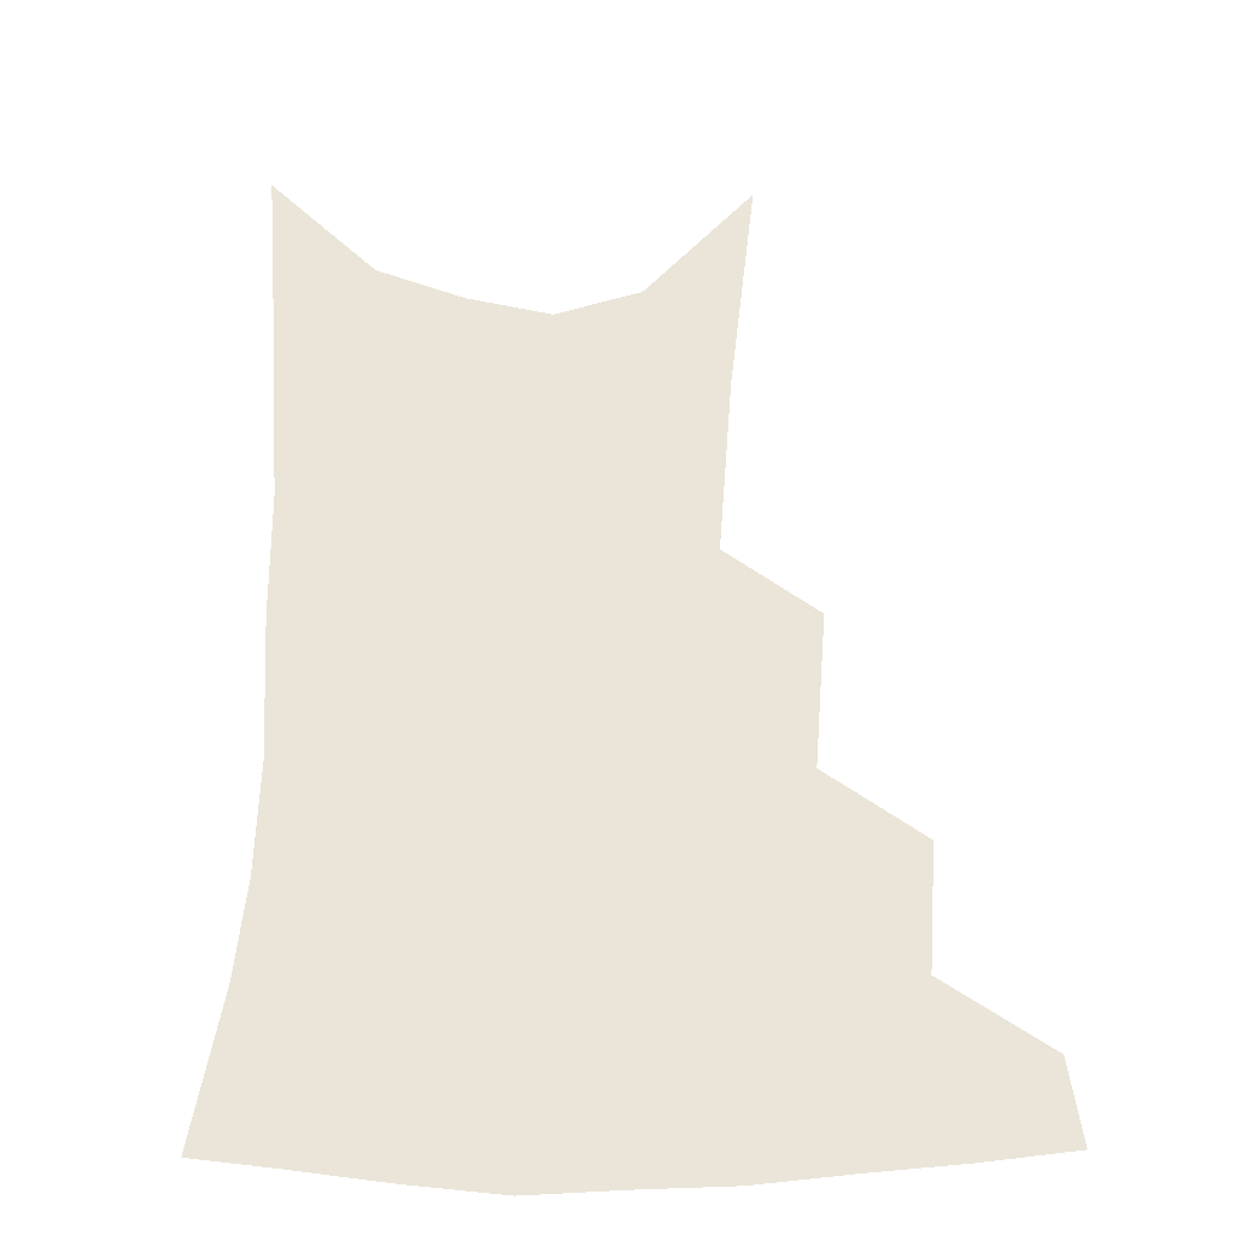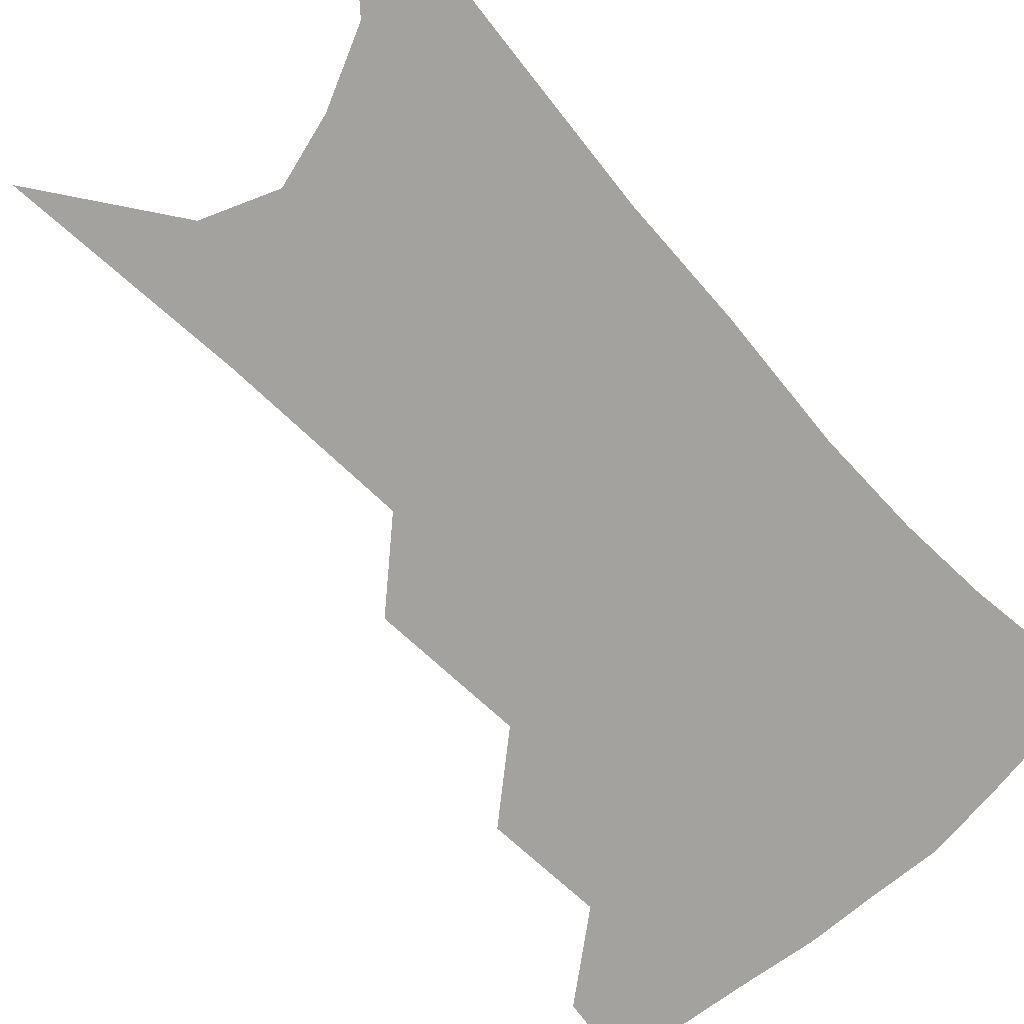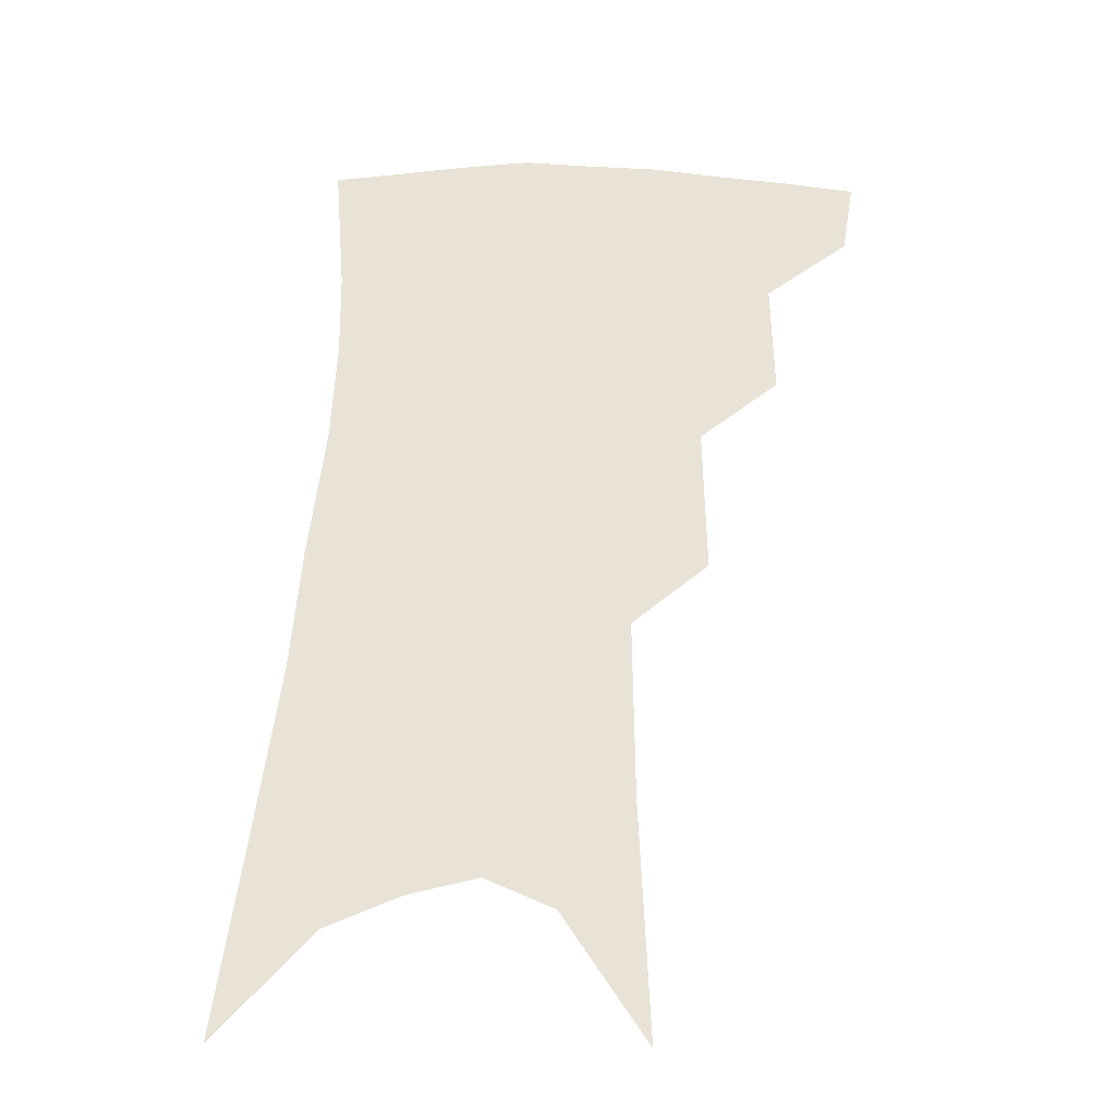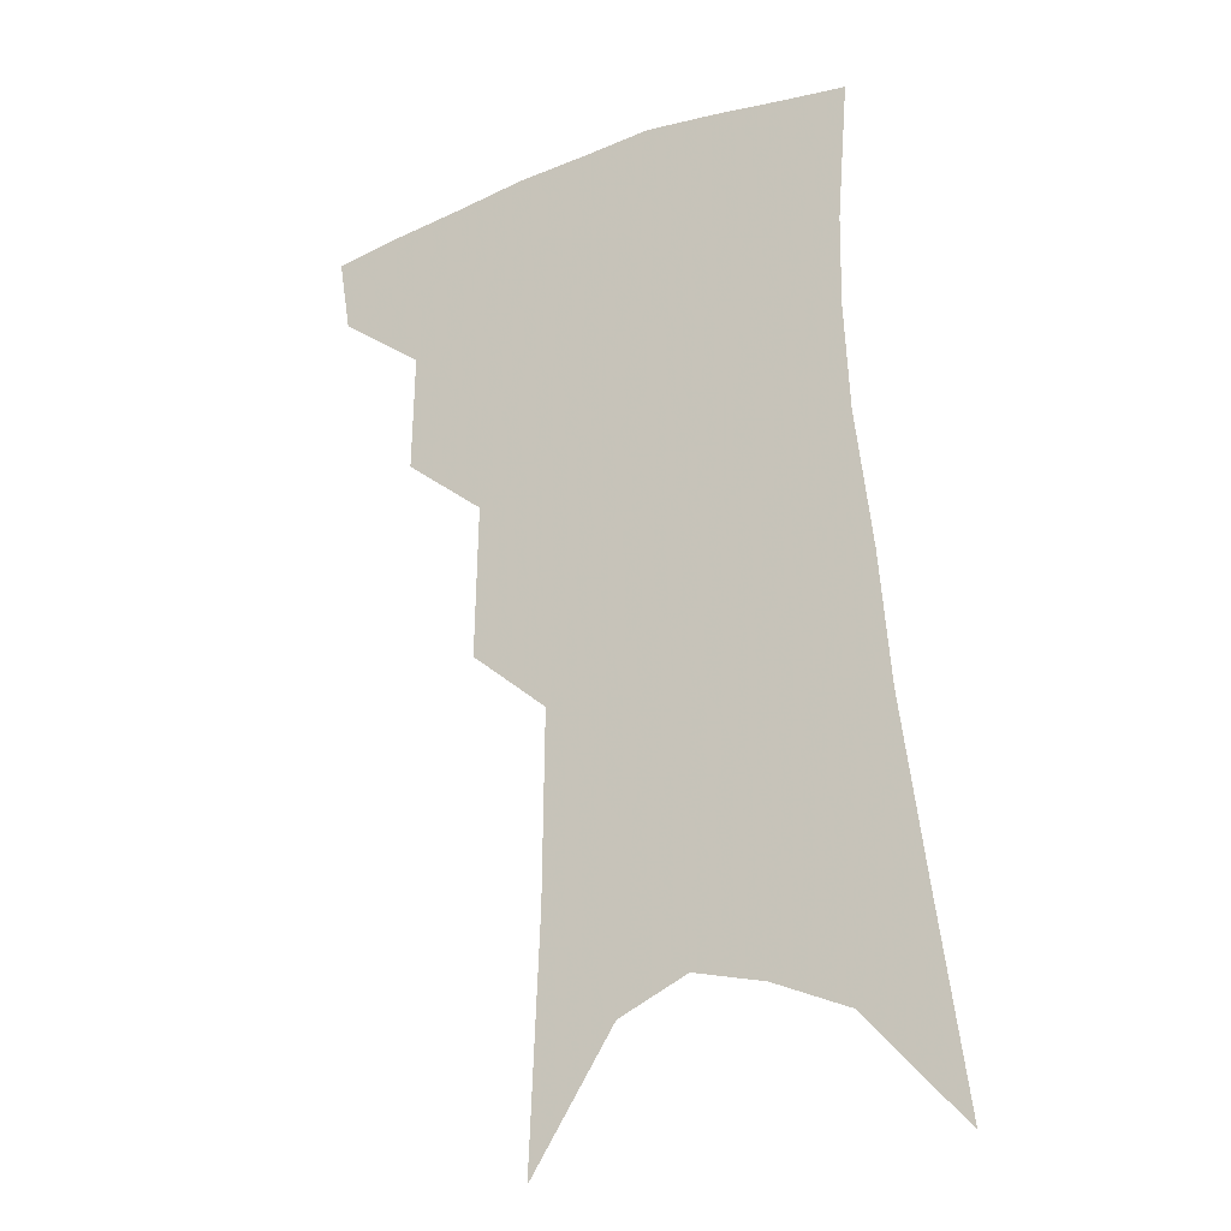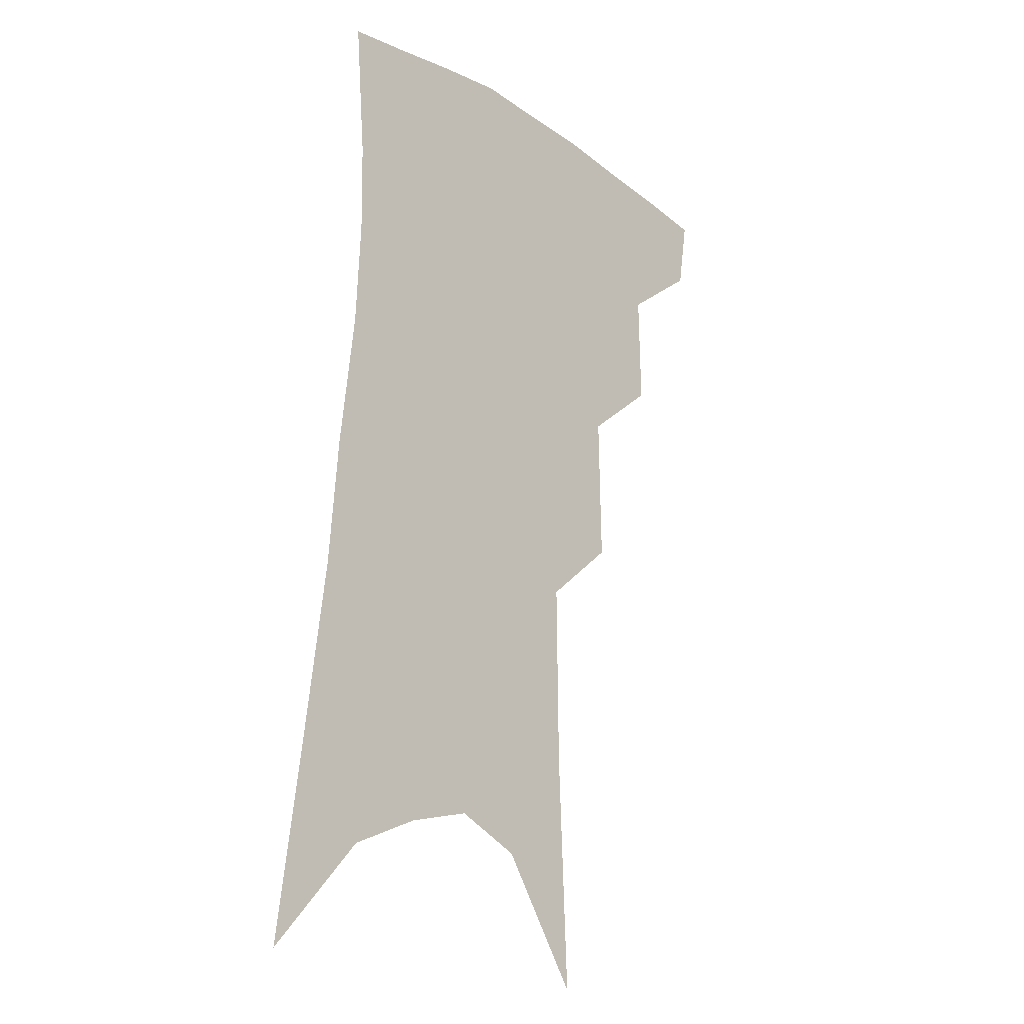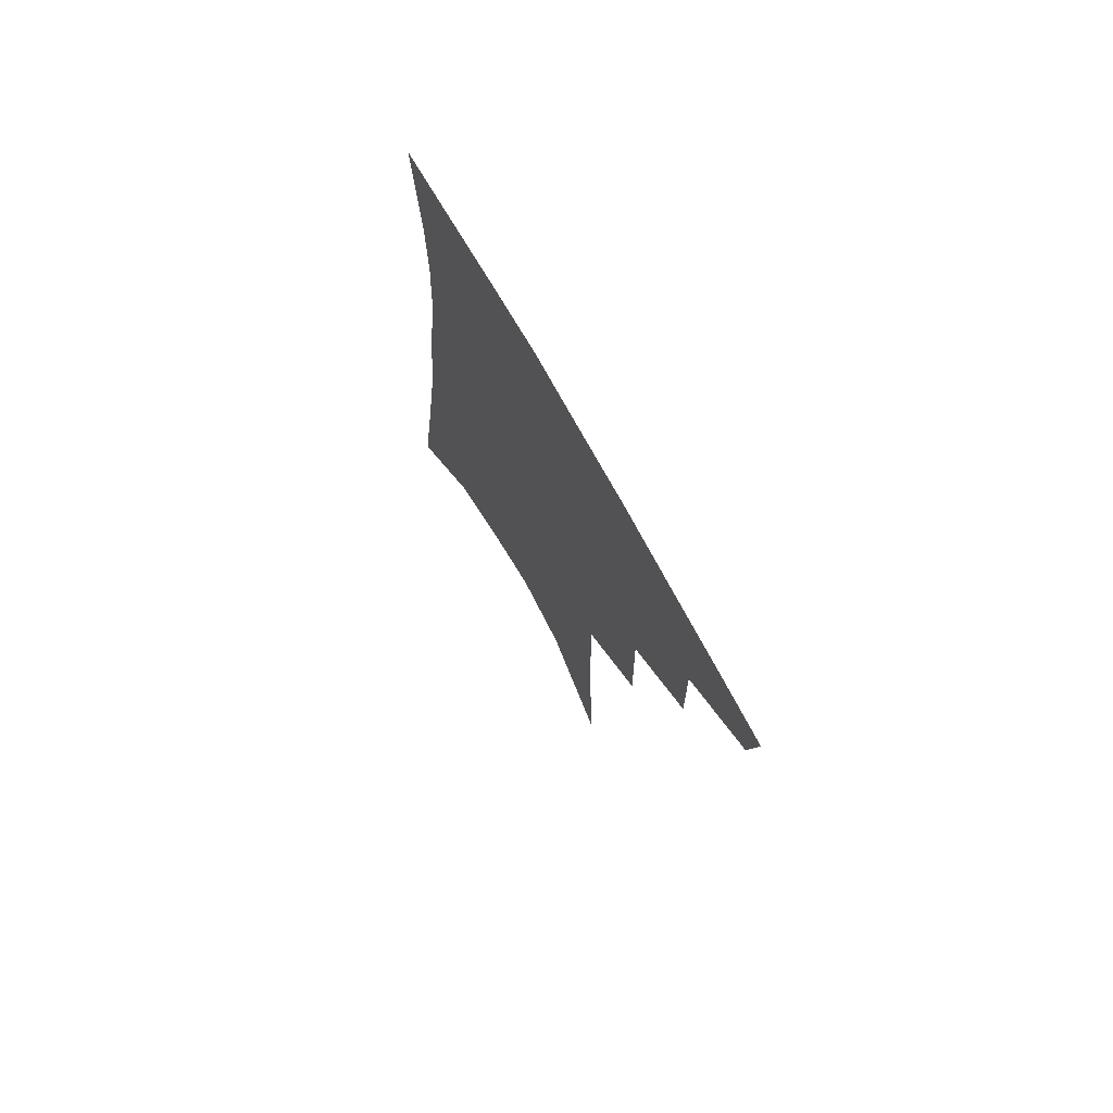
<metadata>
{"format":"obj","ext":"obj","renderer":"f3d","projection":"perspective","resolution":1024,"background":"white","views":[{"elev":45.3,"azim":-176.7,"up":"+Z"},{"elev":-72.6,"azim":46.0,"up":"+Z"},{"elev":-29.5,"azim":-177.2,"up":"+Y"},{"elev":-22.2,"azim":28.2,"up":"+Y"},{"elev":-18.0,"azim":132.9,"up":"+Y"},{"elev":74.7,"azim":-120.0,"up":"+Y"}]}
</metadata>
<code>
v 489.8 348 0
v 486.2 370.3 0
v 514.5 294.4 0
v 515.3 329.9 0
v 511.9 352.7 0
v 507.7 374.6 0
v 537.9 229.5 0
v 538.9 275.7 0
v 538.4 309.7 0
v 536.7 335.2 0
v 533.4 356.6 0
v 529.5 378.3 0
v 557.8 79.61 0
v 561.1 153.5 0
v 561.7 210.3 0
v 559.8 248.4 0
v 559.7 287.1 0
v 559.4 316.8 0
v 557.6 339.1 0
v 554.7 360 0
v 551 382.3 0
v 583.9 120 0
v 583.1 177.6 0
v 581.4 222.7 0
v 580 260.6 0
v 579.3 293.6 0
v 579.2 321.2 0
v 578.3 341.9 0
v 576.8 362.1 0
v 573 384.5 0
v 605.3 130 0
v 602.9 179.2 0
v 600.2 229.6 0
v 598.8 266.4 0
v 598.2 296.8 0
v 598.1 322.3 0
v 598.2 343.8 0
v 597.5 363.6 0
v 594.2 387 0
v 627.4 125 0
v 622.5 183 0
v 618.9 230.4 0
v 617.2 266.1 0
v 616.5 297.3 0
v 616.7 322.7 0
v 617.4 343.9 0
v 618.2 364 0
v 616.6 385.6 0
v 650.7 115.5 0
v 644 174.2 0
v 639.2 221.6 0
v 637.1 257.6 0
v 635.3 291.6 0
v 634.9 320.8 0
v 636.2 343.6 0
v 637.8 363.8 0
v 638.3 383.6 0
v 681.1 82.78 0
v 672.2 145.3 0
v 664.9 198.2 0
v 661.5 237.4 0
v 656.2 280 0
v 654.5 312.5 0
v 654.8 340 0
v 656.5 362.7 0
v 658 382 0
v 721 391 0
f 4 5 1
f 1 5 2
f 5 6 2
f 8 9 3
f 3 9 4
f 9 10 4
f 4 10 5
f 10 11 5
f 5 11 6
f 11 12 6
f 15 16 7
f 7 16 8
f 16 17 8
f 8 17 9
f 17 18 9
f 9 18 10
f 18 19 10
f 10 19 11
f 19 20 11
f 11 20 12
f 20 21 12
f 13 22 14
f 22 23 14
f 14 23 15
f 23 24 15
f 15 24 16
f 24 25 16
f 16 25 17
f 25 26 17
f 17 26 18
f 26 27 18
f 18 27 19
f 27 28 19
f 19 28 20
f 28 29 20
f 20 29 21
f 29 30 21
f 22 31 23
f 31 32 23
f 23 32 24
f 32 33 24
f 24 33 25
f 33 34 25
f 25 34 26
f 34 35 26
f 26 35 27
f 35 36 27
f 27 36 28
f 36 37 28
f 28 37 29
f 37 38 29
f 29 38 30
f 38 39 30
f 31 40 32
f 40 41 32
f 32 41 33
f 41 42 33
f 33 42 34
f 42 43 34
f 34 43 35
f 43 44 35
f 35 44 36
f 44 45 36
f 36 45 37
f 45 46 37
f 37 46 38
f 46 47 38
f 38 47 39
f 47 48 39
f 40 49 41
f 49 50 41
f 41 50 42
f 50 51 42
f 42 51 43
f 51 52 43
f 43 52 44
f 52 53 44
f 44 53 45
f 53 54 45
f 45 54 46
f 54 55 46
f 46 55 47
f 55 56 47
f 47 56 48
f 56 57 48
f 49 58 50
f 58 59 50
f 50 59 51
f 59 60 51
f 51 60 52
f 60 61 52
f 52 61 53
f 61 62 53
f 53 62 54
f 62 63 54
f 54 63 55
f 63 64 55
f 55 64 56
f 64 65 56
f 56 65 57
f 65 66 57

</code>
